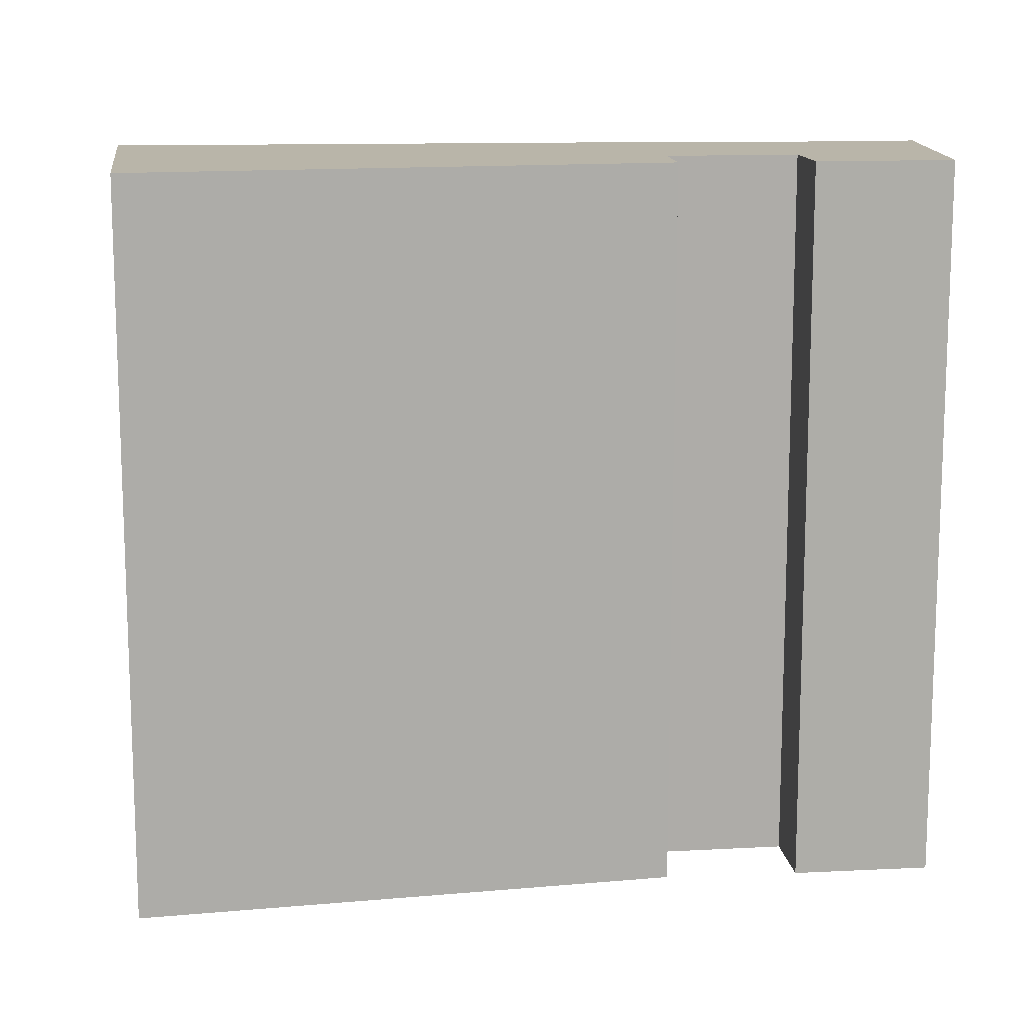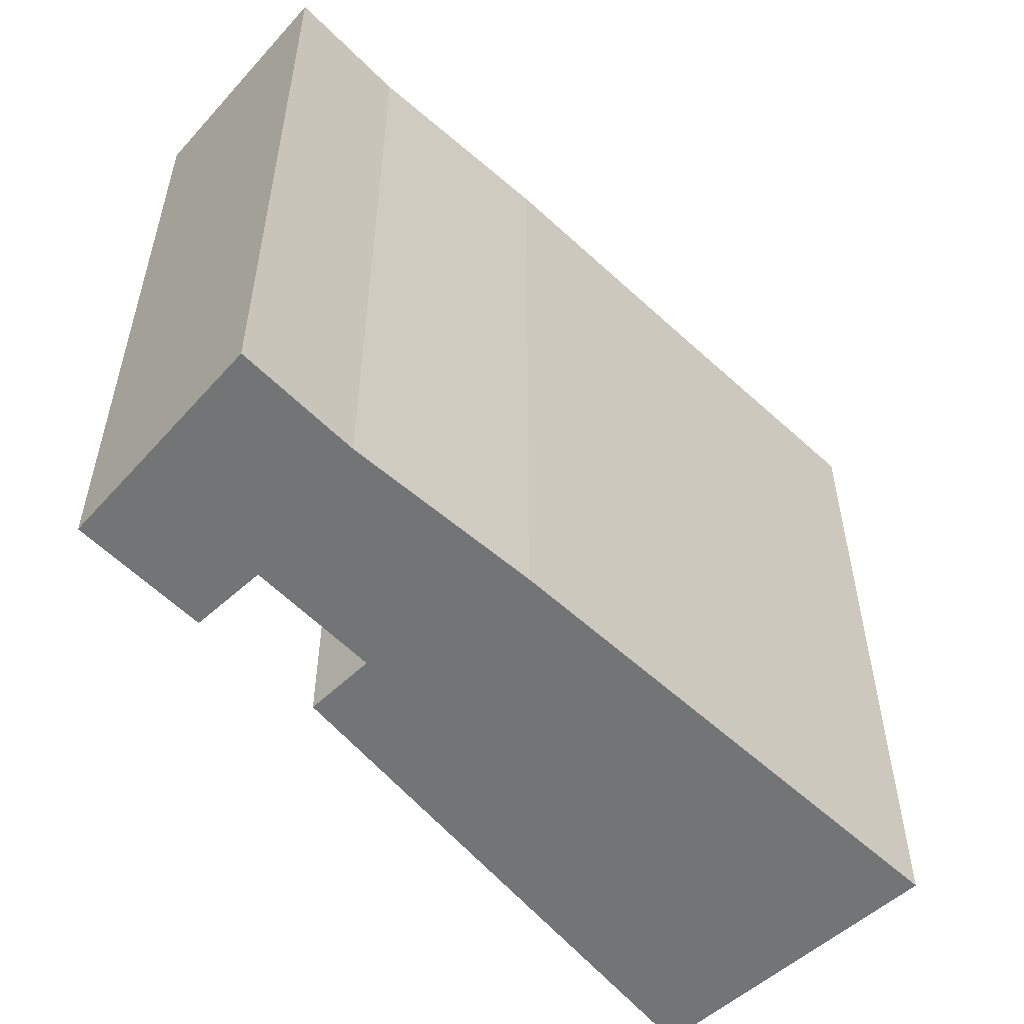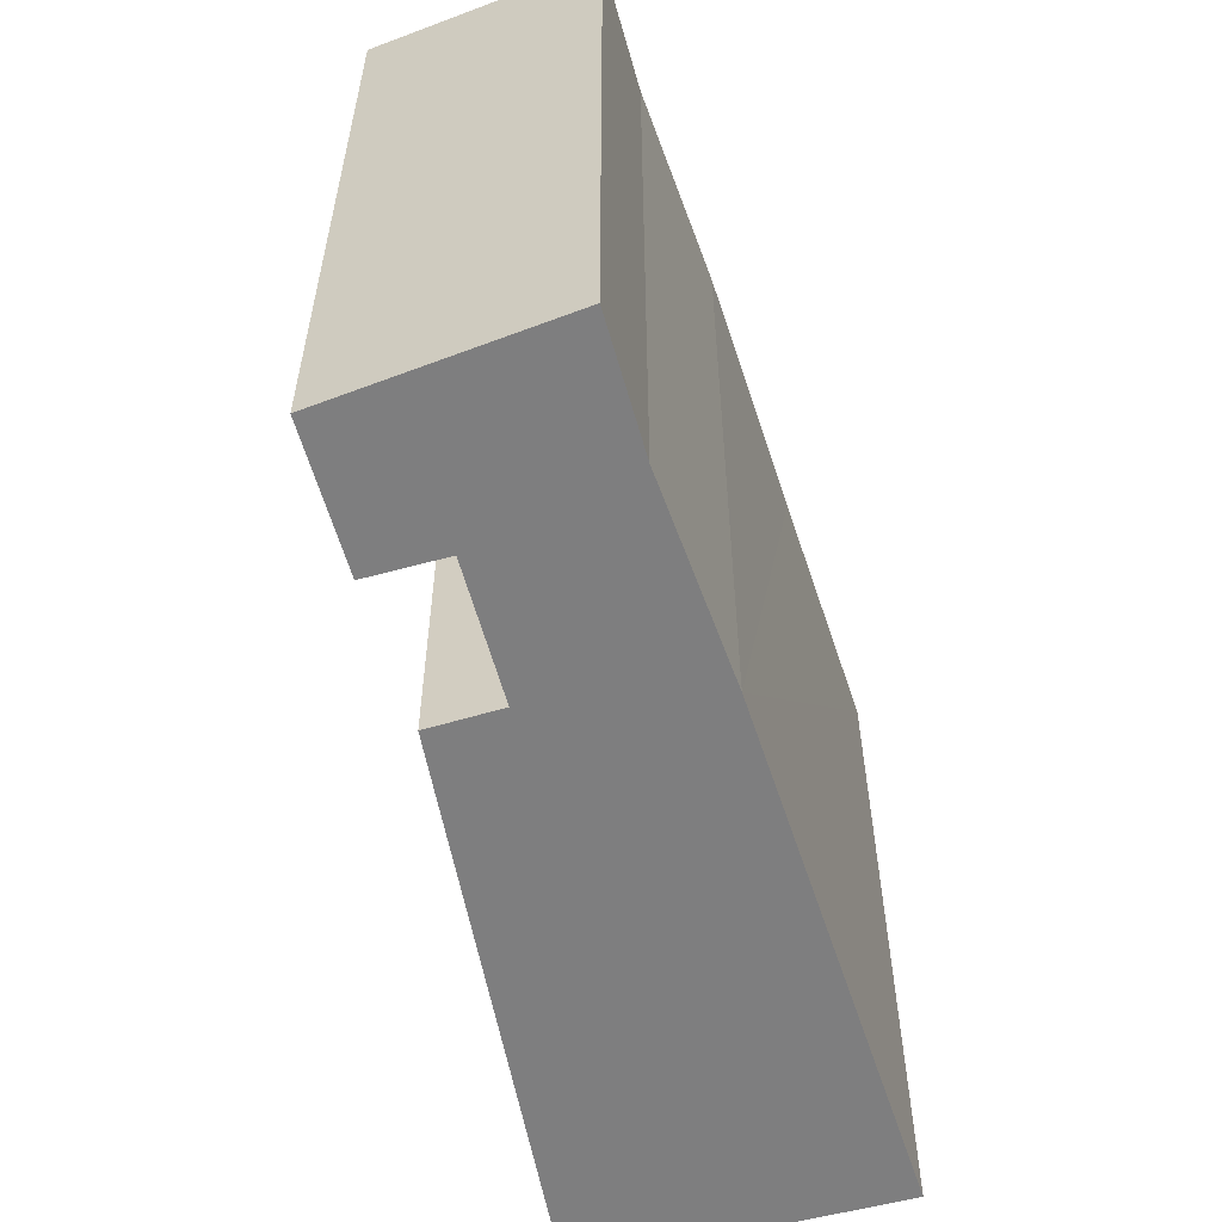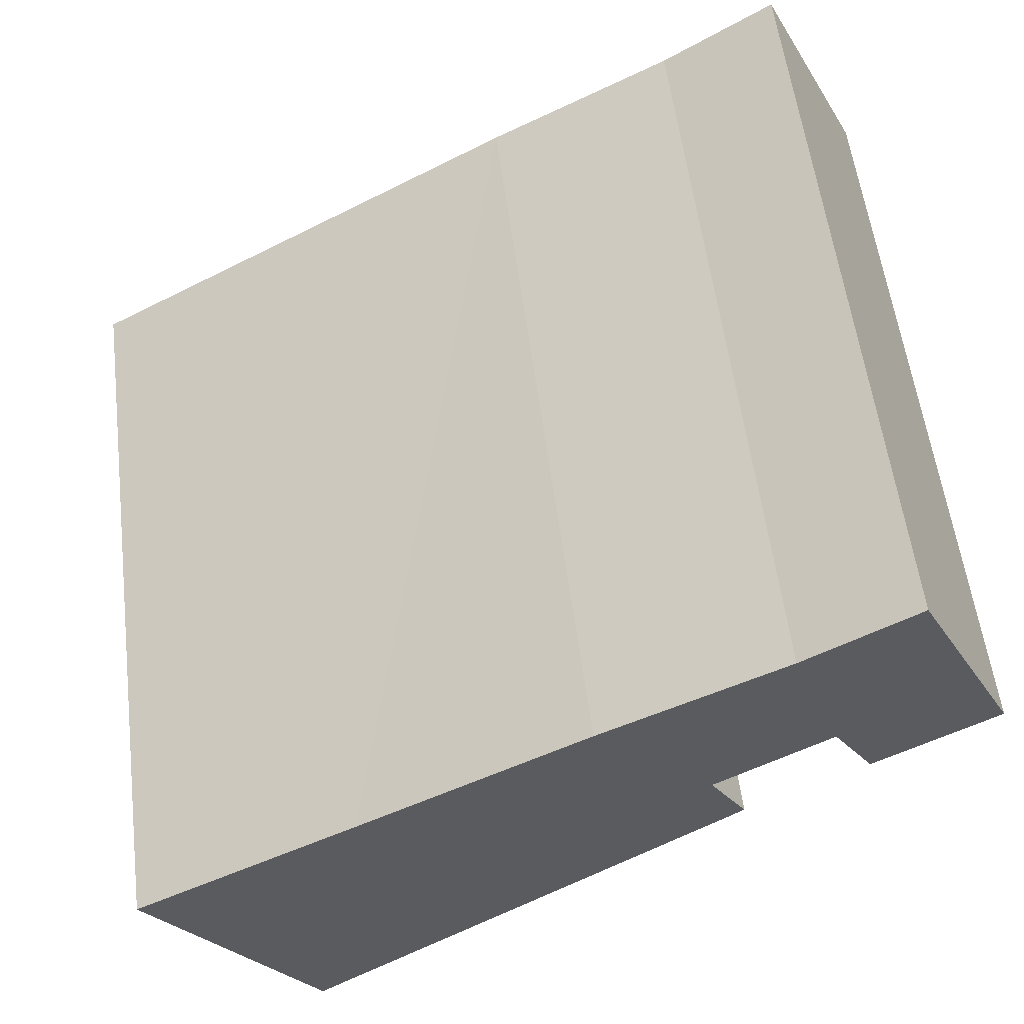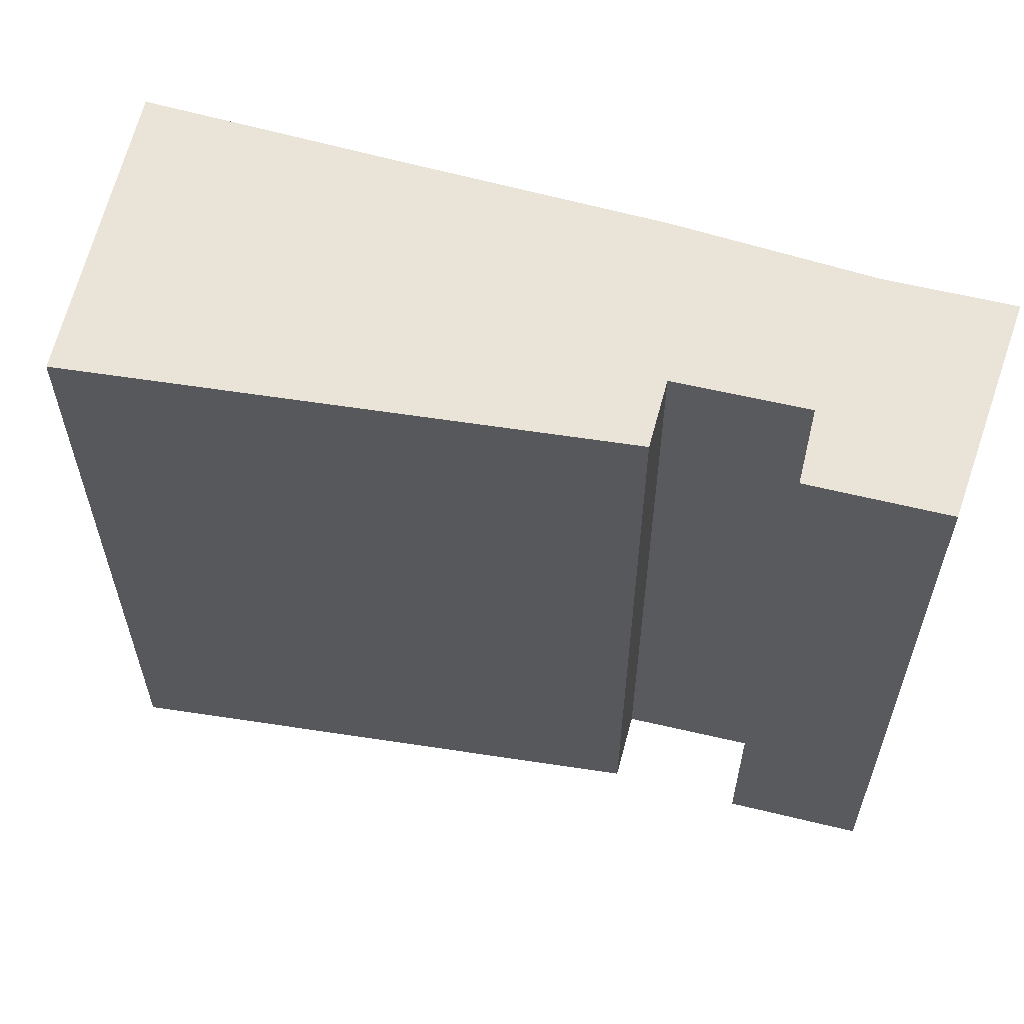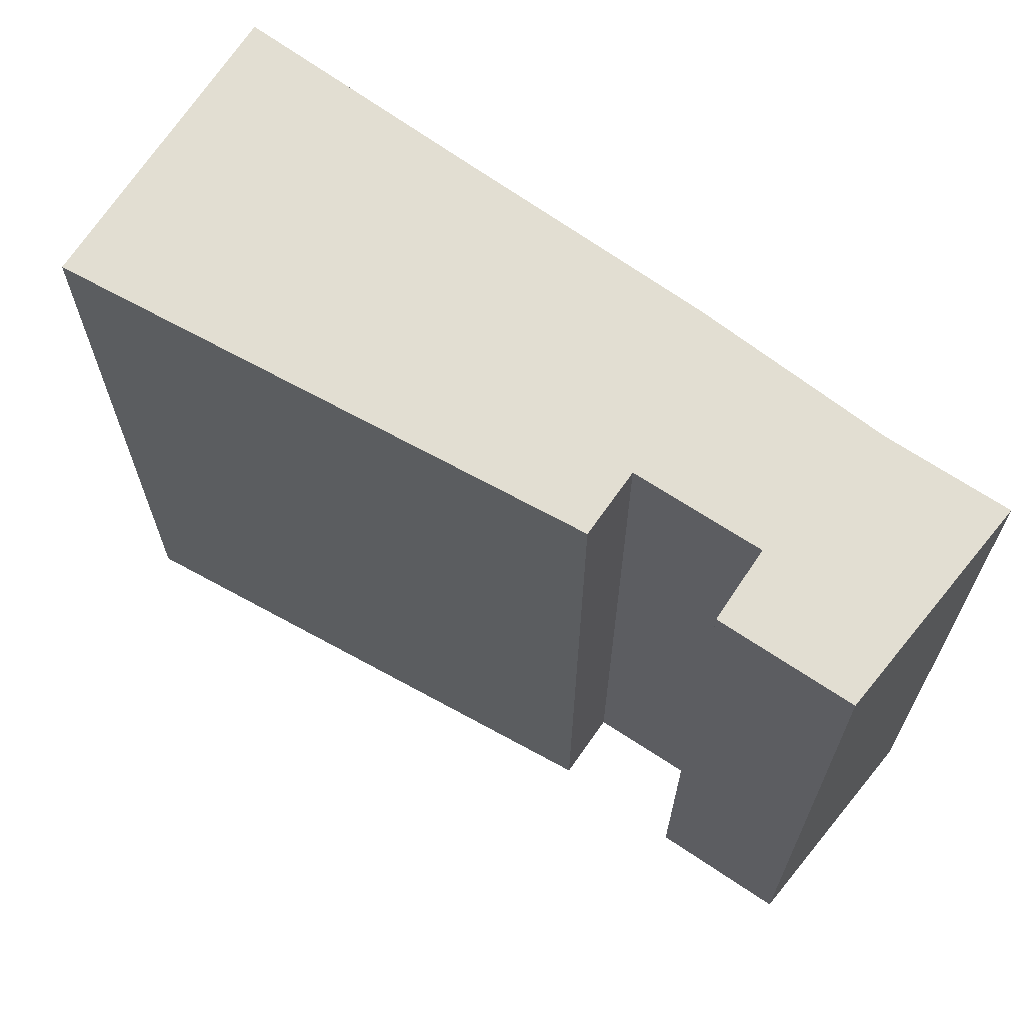
<metadata>
{"format":"obj","ext":"obj","renderer":"f3d","projection":"perspective","resolution":1024,"background":"white","views":[{"elev":13.4,"azim":-154.7,"up":"+Y"},{"elev":-56.1,"azim":-14.4,"up":"+Y"},{"elev":-59.4,"azim":-42.2,"up":"+Y"},{"elev":56.2,"azim":172.9,"up":"+Z"},{"elev":61.1,"azim":-134.3,"up":"+Y"},{"elev":67.8,"azim":-114.3,"up":"+Y"}]}
</metadata>
<code>
v  0.705 22 1.414
v  3.529 22 -2.182
v  0 22 1.347e-15
v  4.741 22 -0.254
v  3.07 22 6.159
v  8.097 22 -2.377
v  19.81 22 -13.79
v  19.98 22 -13.92
v  20.79 22 -12.67
v  3.581 22 5.839
v  6.303 22 4.136
v  9.188 22 2.617
v  24.95 22 -6.262
v  18.3 22 -2.49
v  11.62 22 1.337
v  24.79 22 -6.17
v  10.64 22 -6.912
v  7.015 22 -4.195
v  3.529 1.336e-16 -2.182
v  0 0 0
v  19.98 8.522e-16 -13.92
v  10.64 4.232e-16 -6.912
v  7.015 2.569e-16 -4.195
v  19.81 8.444e-16 -13.79
v  8.097 1.455e-16 -2.377
v  4.741 1.555e-17 -0.254
v  3.07 -3.771e-16 6.159
v  0.705 -8.658e-17 1.414
v  6.303 -2.533e-16 4.136
v  3.581 -3.575e-16 5.839
v  11.62 -8.187e-17 1.337
v  9.188 -1.602e-16 2.617
v  24.95 3.834e-16 -6.262
v  18.3 1.525e-16 -2.49
v  24.79 3.778e-16 -6.17
v  20.79 7.76e-16 -12.67
g defaultobject
f 1 2 3
f 2 1 4
f 4 1 5
f 4 5 6
f 6 5 7
f 7 5 8
f 8 5 9
f 9 5 10
f 9 10 11
f 9 11 12
f 9 12 13
f 13 12 14
f 14 12 15
f 13 14 16
f 6 17 18
f 17 6 7
f 19 3 2
f 3 19 20
f 21 7 8
f 7 21 17
f 17 21 18
f 18 21 22
f 18 22 23
f 22 21 24
f 25 4 6
f 4 25 26
f 20 1 3
f 1 20 5
f 5 20 27
f 27 20 28
f 23 6 18
f 6 23 25
f 27 10 5
f 10 27 11
f 11 27 29
f 29 27 30
f 29 12 11
f 12 29 15
f 15 29 31
f 31 29 32
f 31 14 15
f 14 31 16
f 16 31 13
f 13 31 33
f 33 31 34
f 33 34 35
f 33 9 13
f 9 33 8
f 8 33 21
f 21 33 36
f 26 2 4
f 2 26 19
f 32 25 31
f 25 32 26
f 26 32 29
f 26 29 19
f 19 29 20
f 20 29 30
f 20 30 28
f 28 30 27
f 35 36 33
f 36 35 34
f 36 34 21
f 21 34 24
f 24 34 22
f 22 34 31
f 22 31 23
f 23 31 25

</code>
